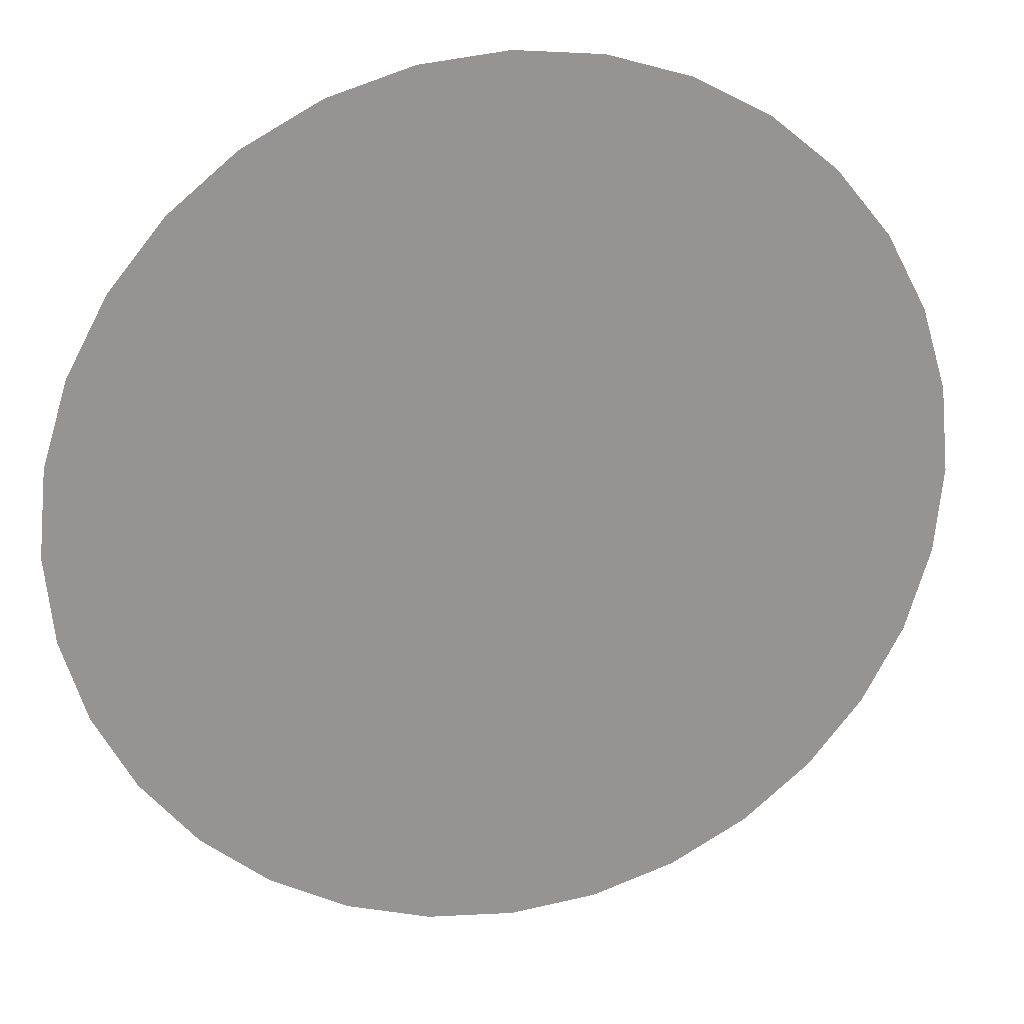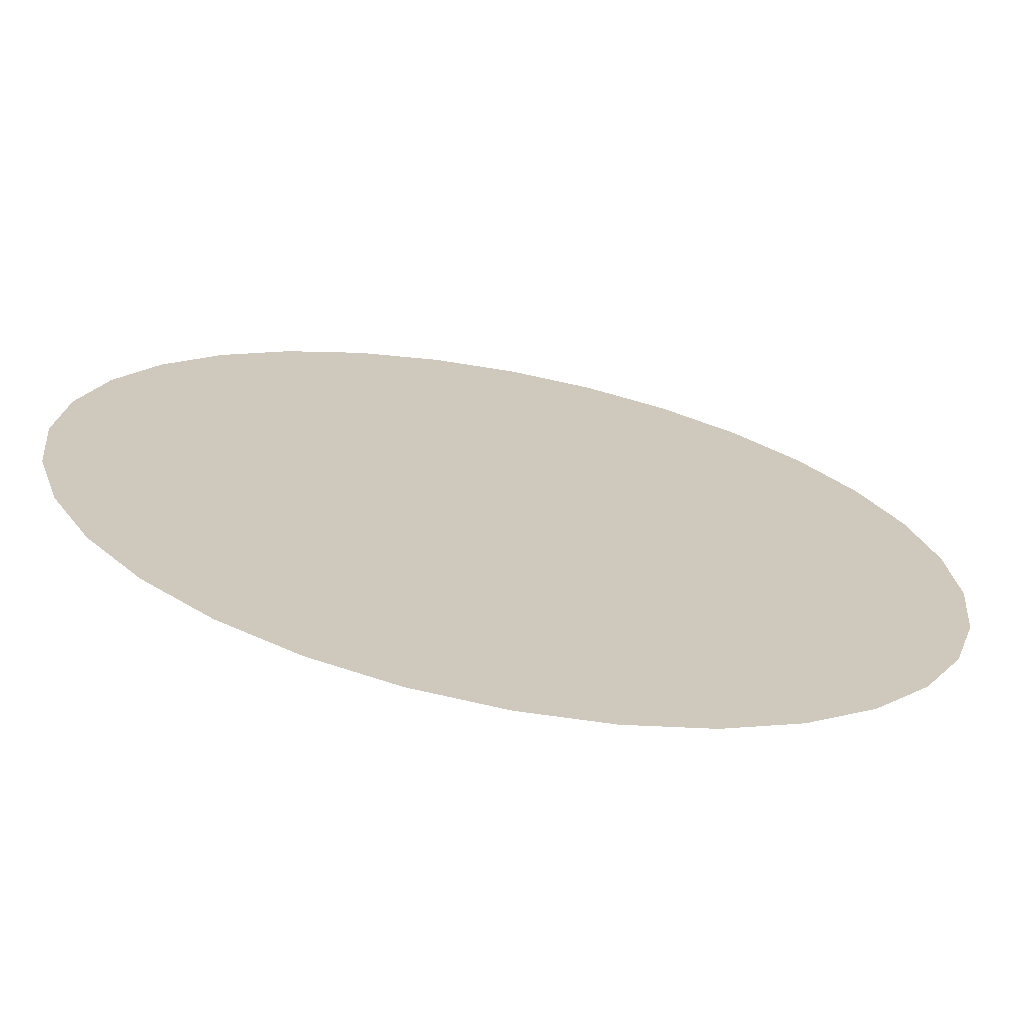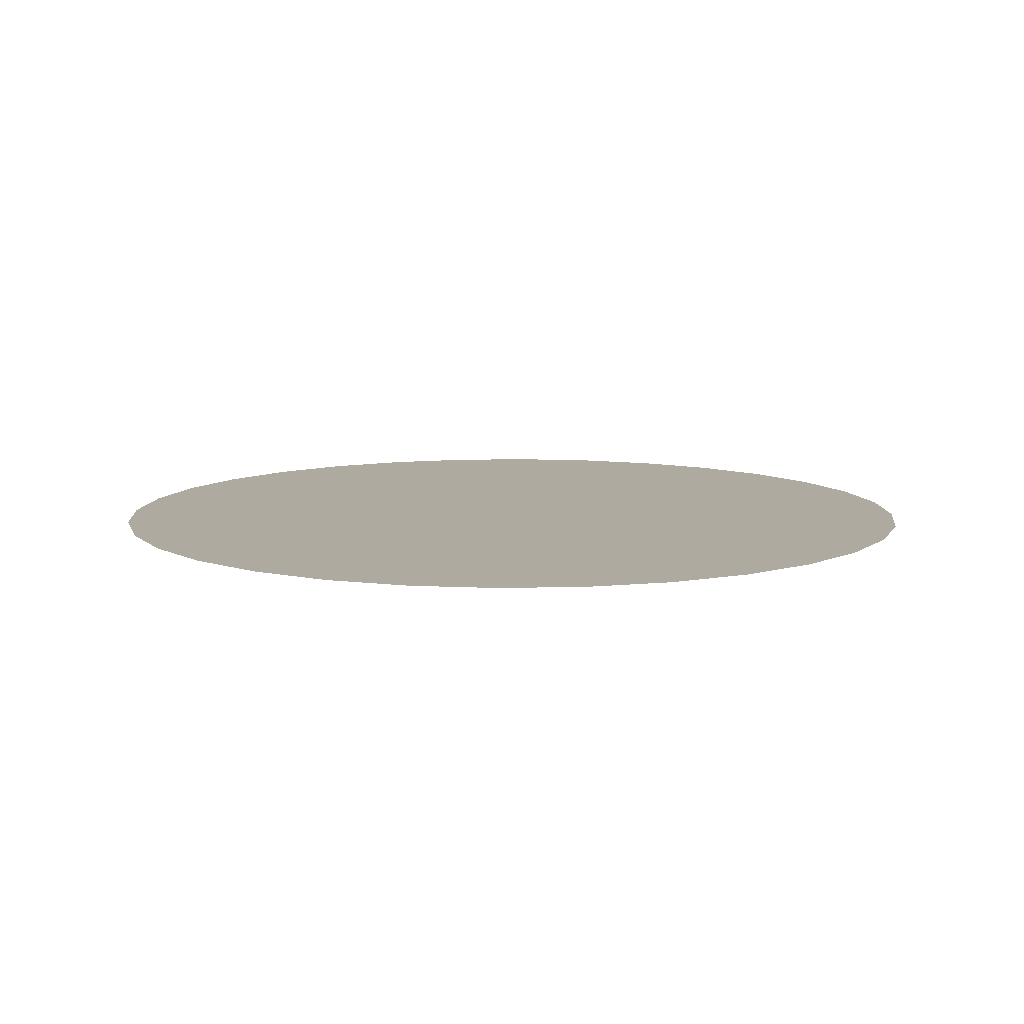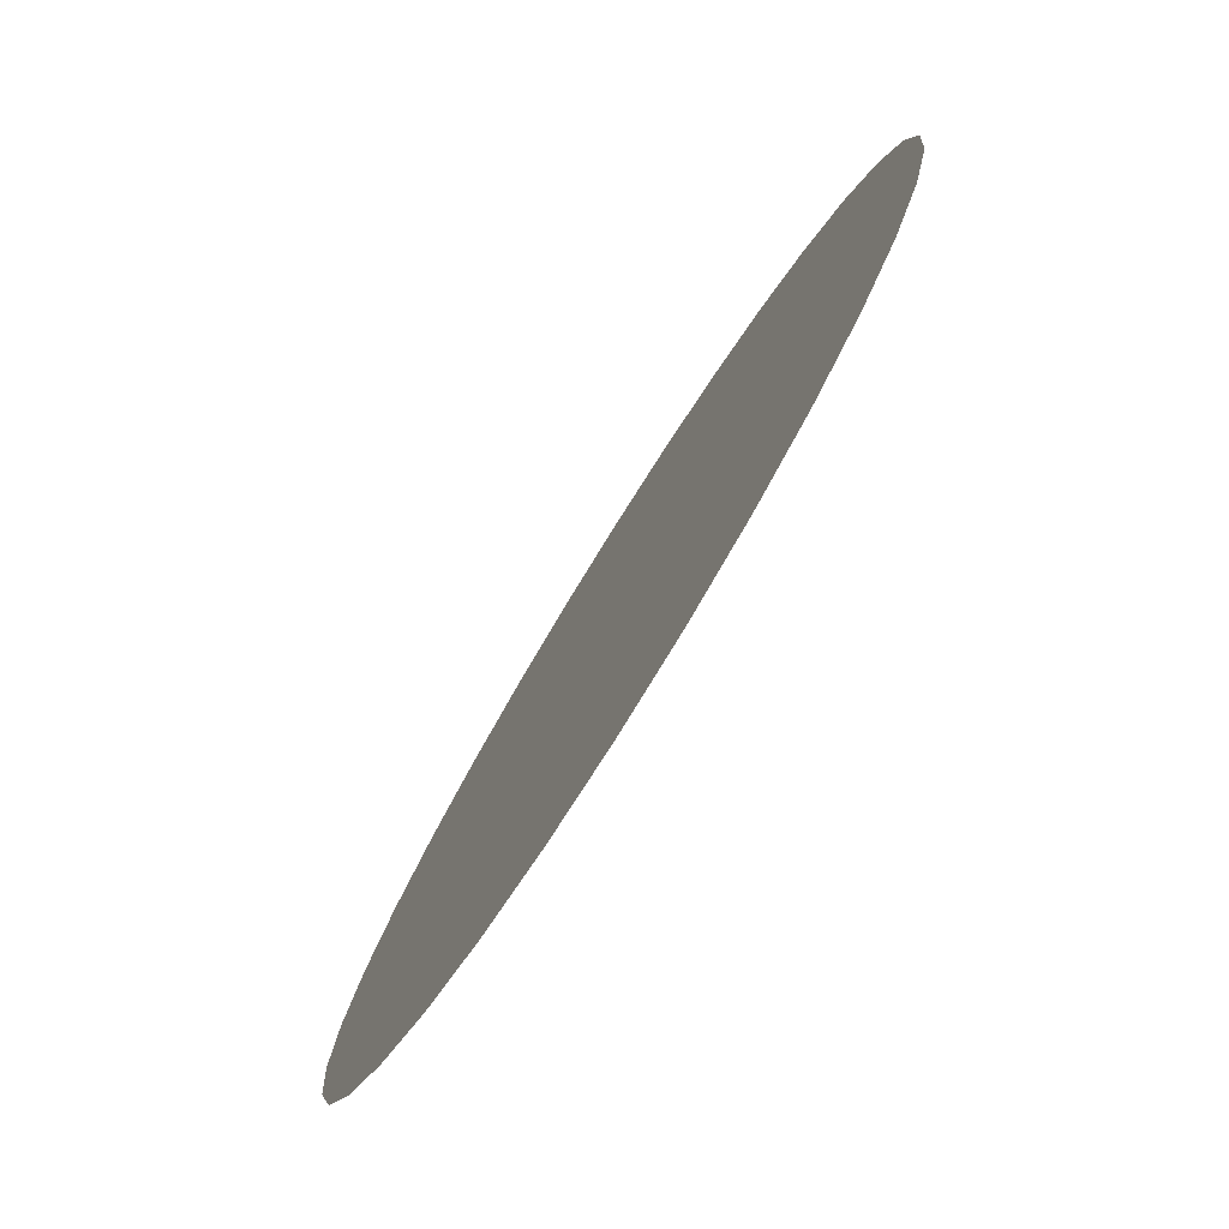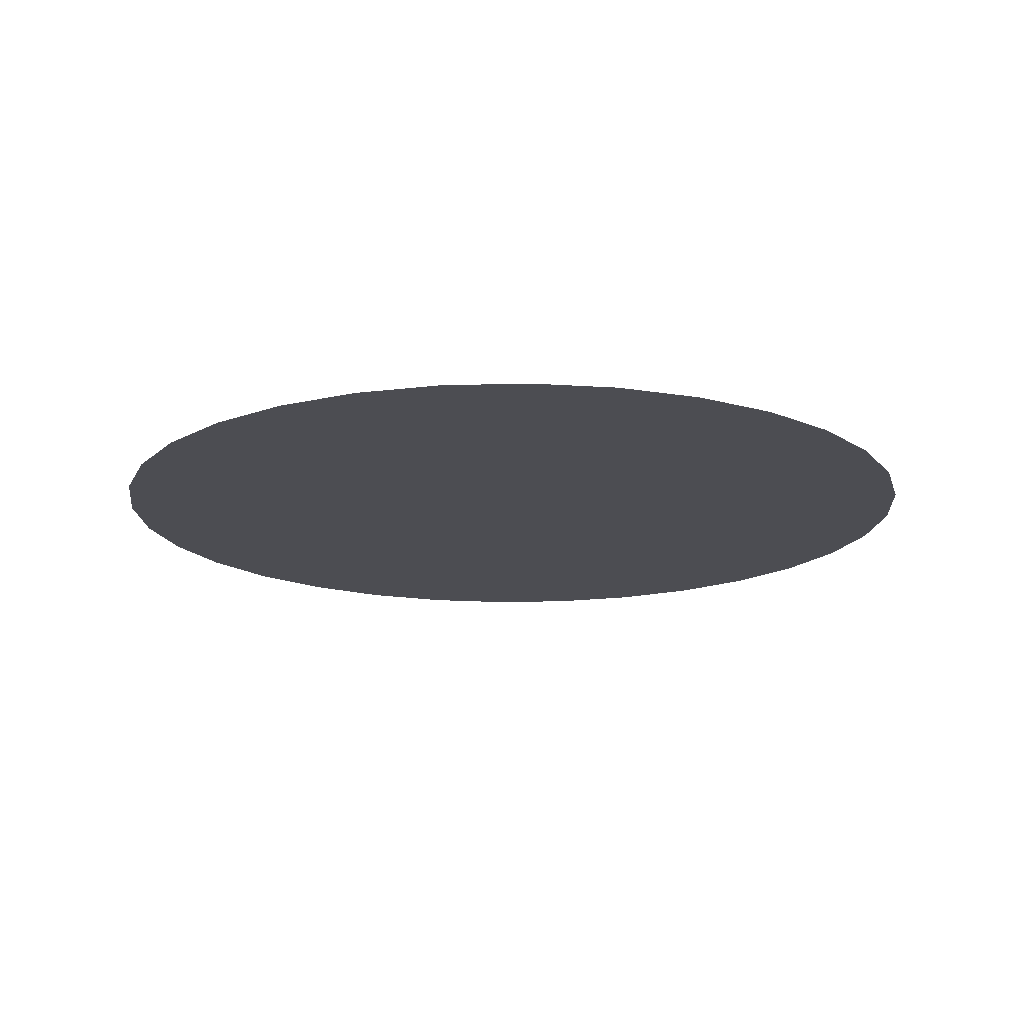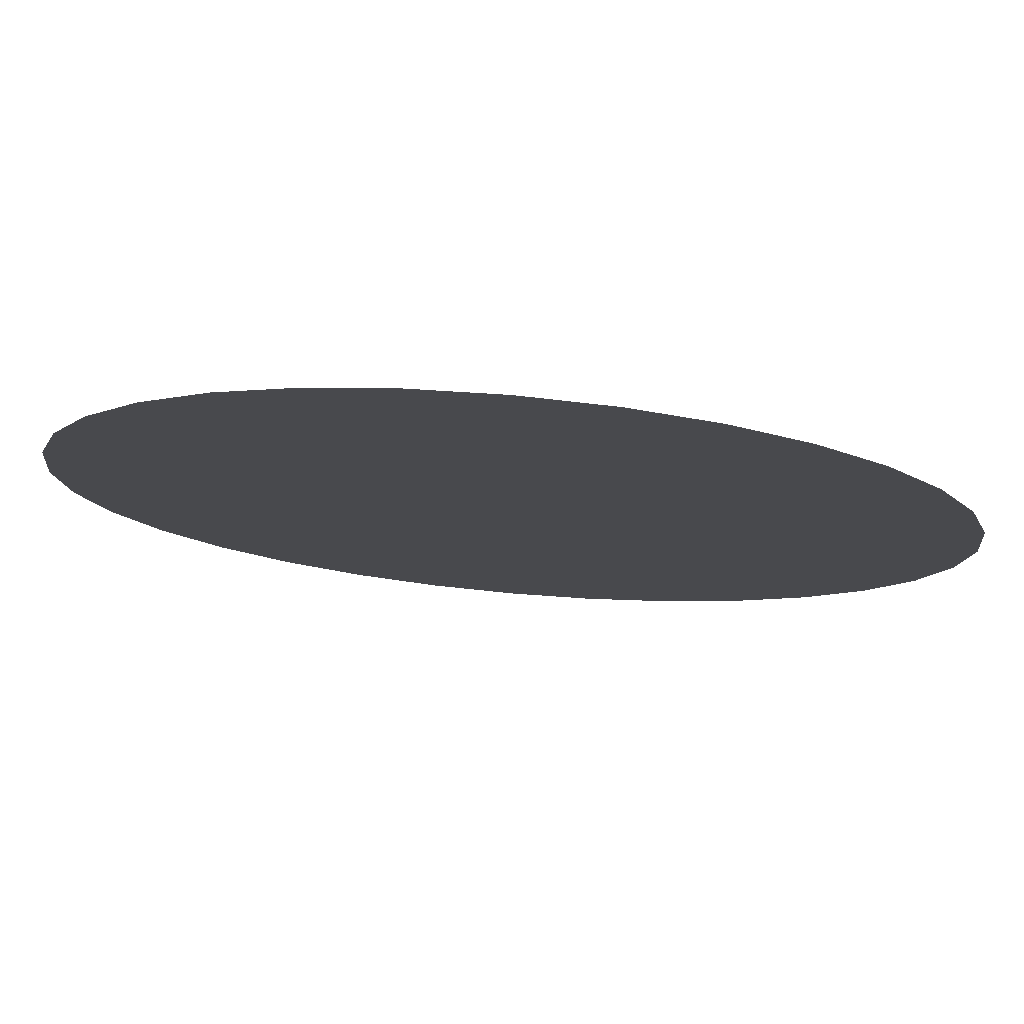
<metadata>
{"format":"obj","ext":"obj","renderer":"f3d","projection":"perspective","resolution":1024,"background":"white","views":[{"elev":22.8,"azim":165.8,"up":"+Z"},{"elev":-69.3,"azim":169.1,"up":"+Z"},{"elev":9.5,"azim":80.6,"up":"+Y"},{"elev":-79.3,"azim":58.0,"up":"+Z"},{"elev":-16.3,"azim":177.8,"up":"+Y"},{"elev":78.1,"azim":5.0,"up":"+Z"}]}
</metadata>
<code>
o mesh49/mesh49-geometry#mesh49-geometry
v -0.02029 -0.6274 -0.1935
v -0.02085 -0.6274 -0.1878
v -0.02251 -0.6274 -0.2046
v -0.02251 -0.6274 -0.1823
v -0.02085 -0.6274 -0.1991
v -0.02519 -0.6274 -0.1773
v -0.02519 -0.6274 -0.2096
v -0.02881 -0.6274 -0.214
v -0.03322 -0.6274 -0.2176
v -0.03825 -0.6274 -0.2203
v -0.02881 -0.6274 -0.1729
v -0.03322 -0.6274 -0.1693
v -0.03825 -0.6274 -0.1666
v -0.0437 -0.6274 -0.222
v -0.04938 -0.6274 -0.2225
v -0.0437 -0.6274 -0.1649
v -0.04938 -0.6274 -0.1644
v -0.05505 -0.6274 -0.222
v -0.05505 -0.6274 -0.1649
v -0.06051 -0.6274 -0.1666
v -0.06051 -0.6274 -0.2203
v -0.06553 -0.6274 -0.2176
v -0.06994 -0.6274 -0.214
v -0.07356 -0.6274 -0.2096
v -0.06553 -0.6274 -0.1693
v -0.06994 -0.6274 -0.1729
v -0.07356 -0.6274 -0.1773
v -0.07624 -0.6274 -0.2046
v -0.0779 -0.6274 -0.1991
v -0.07846 -0.6274 -0.1935
v -0.0779 -0.6274 -0.1878
v -0.07624 -0.6274 -0.1823
f 1 2 3
f 3 2 1
f 2 4 3
f 3 4 2
f 1 3 5
f 5 3 1
f 3 4 6
f 6 4 3
f 3 6 7
f 7 6 3
f 6 8 7
f 7 8 6
f 6 9 8
f 8 9 6
f 6 10 9
f 9 10 6
f 6 11 10
f 10 11 6
f 11 12 10
f 10 12 11
f 12 13 10
f 10 13 12
f 13 14 10
f 10 14 13
f 13 15 14
f 14 15 13
f 13 16 15
f 15 16 13
f 16 17 15
f 15 17 16
f 17 18 15
f 15 18 17
f 17 19 18
f 18 19 17
f 19 20 18
f 18 20 19
f 18 20 21
f 21 20 18
f 20 22 21
f 21 22 20
f 20 23 22
f 22 23 20
f 20 24 23
f 23 24 20
f 20 25 24
f 24 25 20
f 25 26 24
f 24 26 25
f 26 27 24
f 24 27 26
f 27 28 24
f 24 28 27
f 27 29 28
f 28 29 27
f 27 30 29
f 29 30 27
f 27 31 30
f 30 31 27
f 27 32 31
f 31 32 27

</code>
